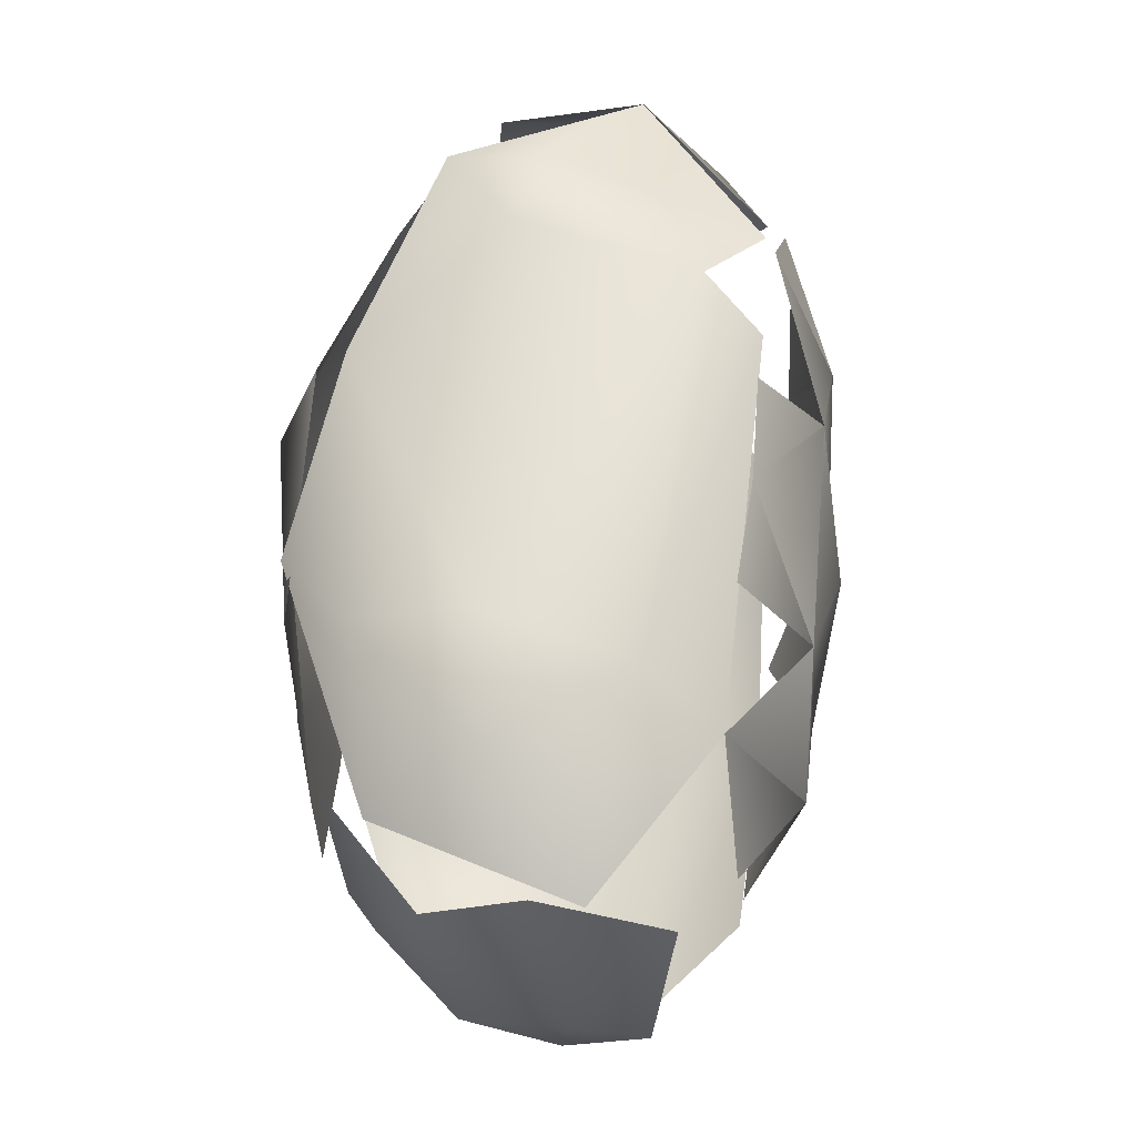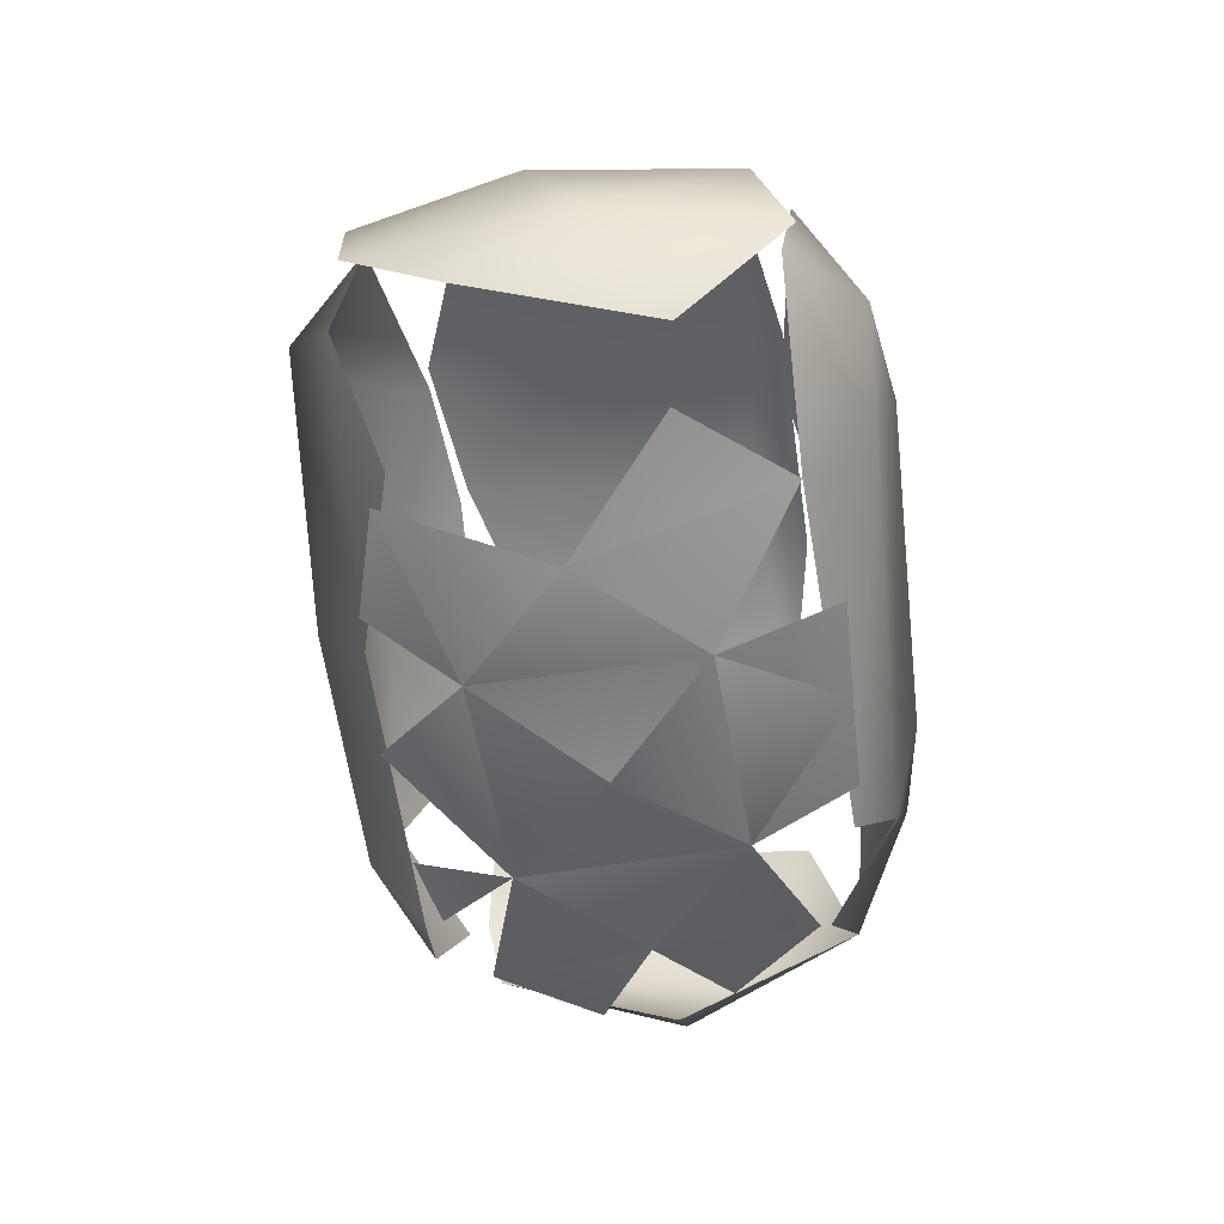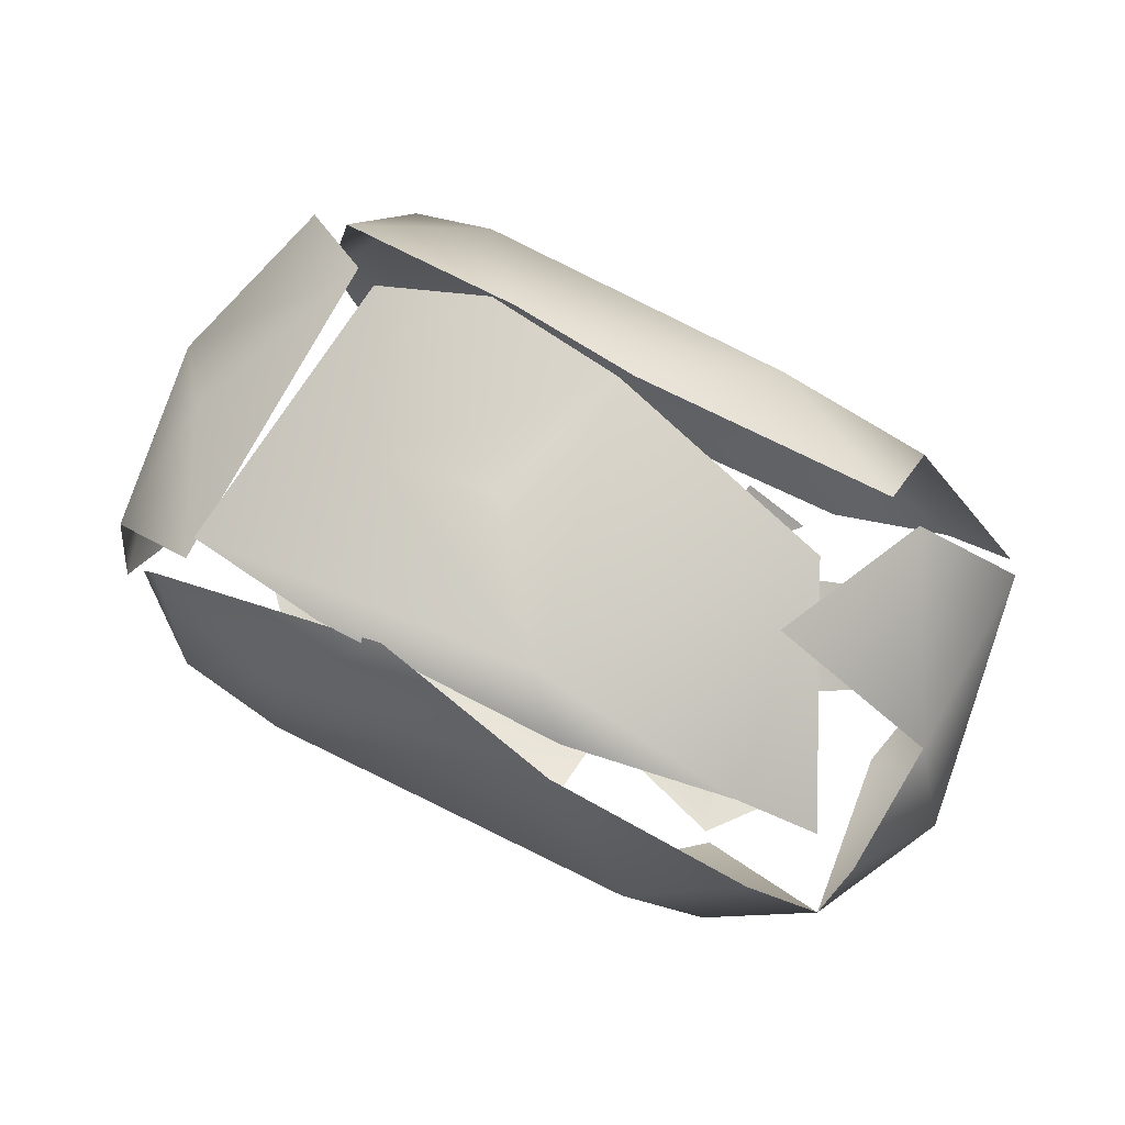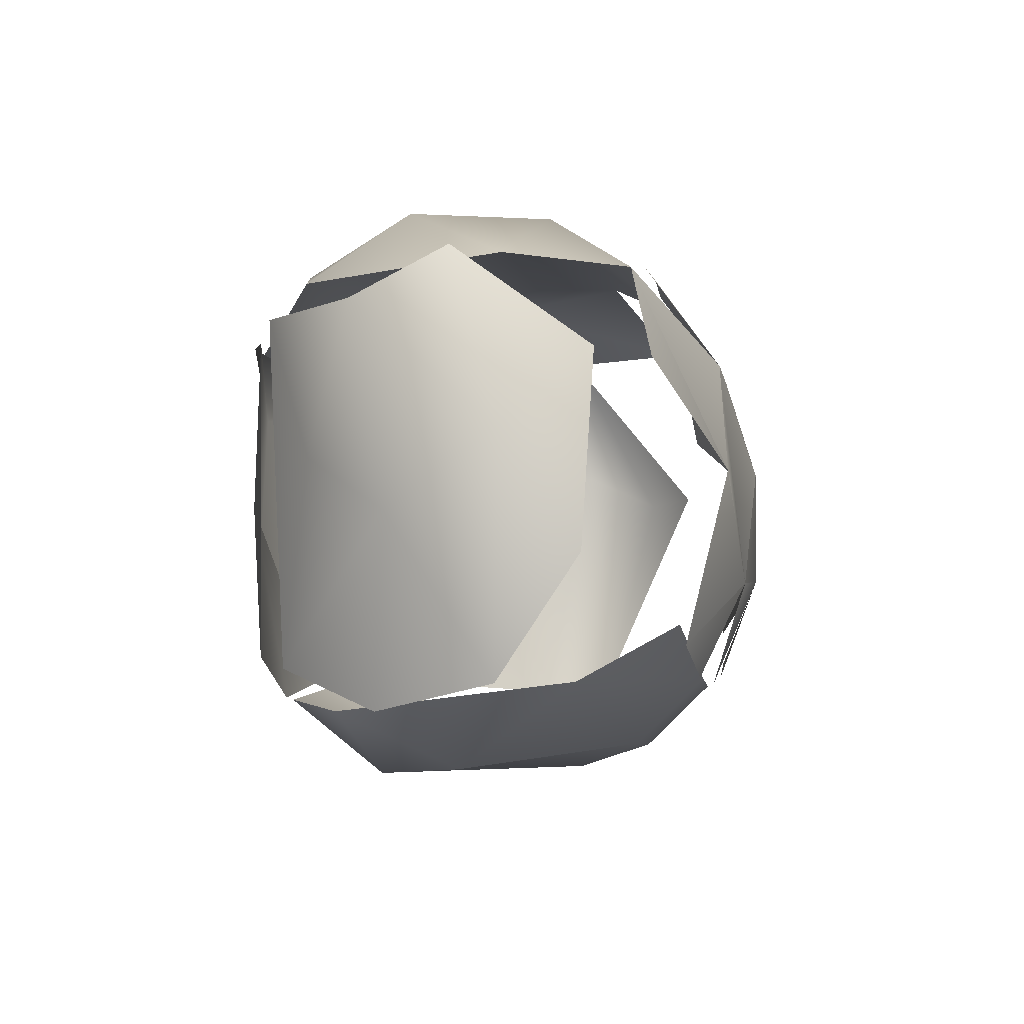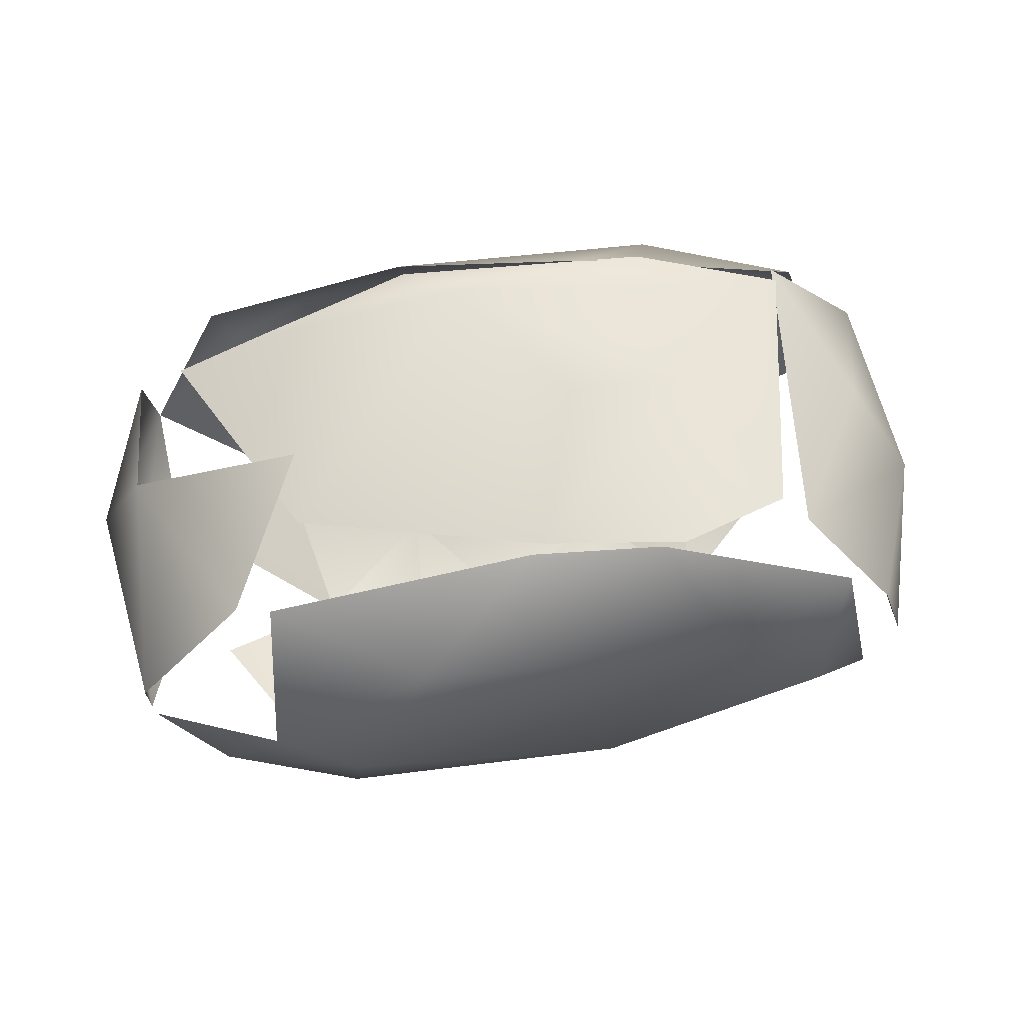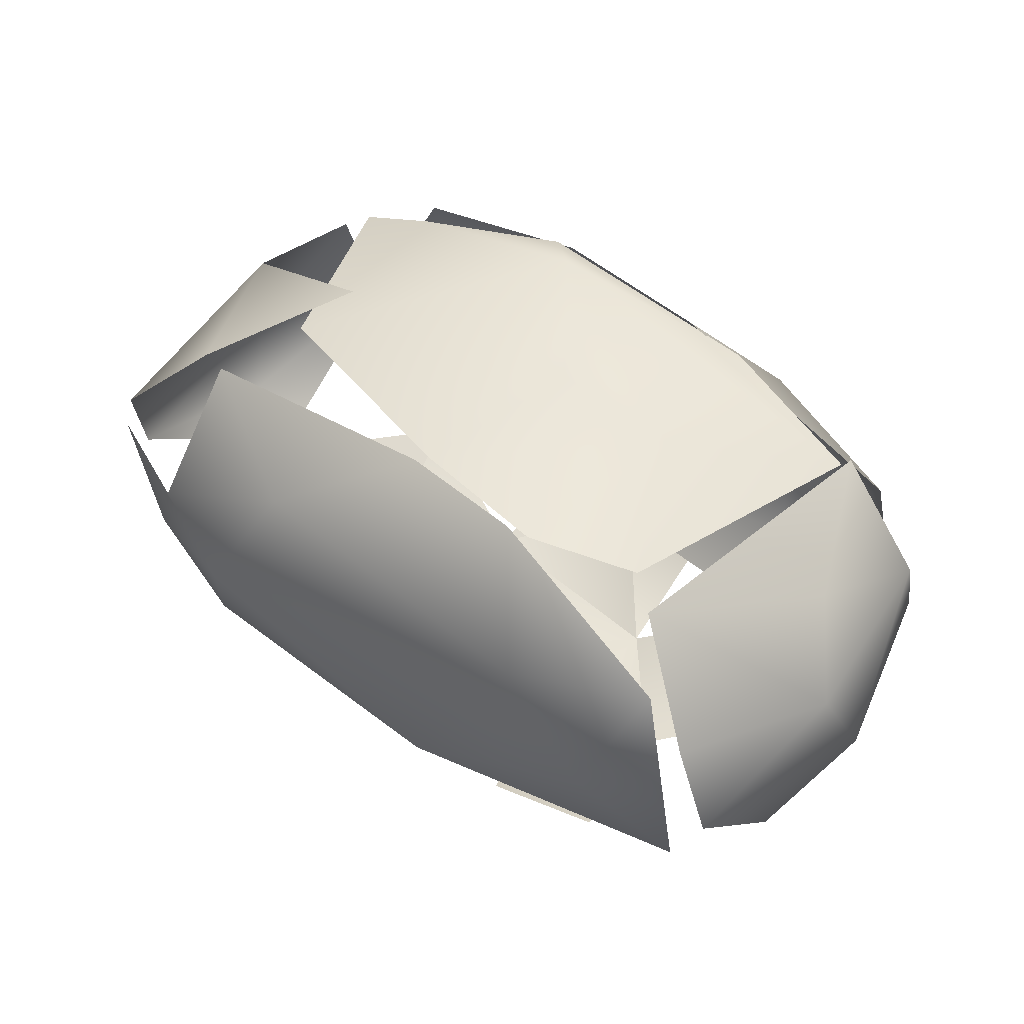
<metadata>
{"format":"obj","ext":"obj","renderer":"f3d","projection":"perspective","resolution":1024,"background":"white","views":[{"elev":21.6,"azim":99.1,"up":"+Y"},{"elev":-55.3,"azim":55.2,"up":"+Z"},{"elev":79.5,"azim":164.5,"up":"+Z"},{"elev":-46.8,"azim":102.2,"up":"+Y"},{"elev":64.6,"azim":-49.5,"up":"+Z"},{"elev":49.7,"azim":-2.1,"up":"+Z"}]}
</metadata>
<code>
v -0.005718 -0.01206 -0.004634
v 0.002271 -0.01001 -0.008626
v -0.002358 -0.01488 -0.004634
v 0.002271 -0.01001 -0.008626
v 0.0004635 -0.0169 -0.004634
v -0.01466 -0.0032 -0.004634
v -0.01791 0.001272 -0.004634
v -0.009015 0.001272 -0.008645
v -0.01415 -0.003786 -0.004634
v -0.009015 0.001272 -0.008645
v -0.01133 -0.006745 -0.004634
v 0.002271 0.001272 -0.01024
v 0.002271 -0.01001 -0.008626
v -0.008064 -0.01001 -0.004634
v -0.005836 -0.01669 0.001009
v -0.001589 -0.01518 -0.004634
v 0.01356 -0.02785 0.002061
v 0.006107 -0.0273 0.01158
v 0.001285 -0.02235 0.01835
v -0.02179 -0.002808 0.00242
v -0.0203 0.001272 -0.00298
v -0.02208 -0.003881 0.008063
v -0.0256 0.001272 0.0123
v -0.02733 0.006229 0.003175
v -0.01616 -0.006002 0.01931
v -0.0203 0.001272 -0.00298
v -0.02049 0.005445 0.02239
v 0.001565 -0.01425 0.02538
v -0.005136 -0.007193 0.02505
v -0.004017 -0.007354 0.02538
v 0.002976 -0.0153 0.0254
v -0.0003095 -0.00925 0.02635
v 0.006327 -0.001197 0.02744
v -0.02022 0.006915 -0.004634
v -0.0188 0.01538 -0.004634
v -0.009015 0.01256 -0.008514
v -0.009015 0.01256 -0.008514
v 0.002271 0.01256 -0.008698
v -0.009015 0.001272 -0.008645
v -0.01184 0.02174 -0.004634
v -0.009015 0.01256 -0.008514
v -0.01601 0.0194 -0.004634
v -0.0005508 0.02197 -0.004634
v 0.002271 0.01256 -0.008698
v -0.003372 0.02288 -0.004634
v -0.02879 0.01293 0.006065
v -0.01748 0.02102 -0.00288
v -0.02594 0.01256 -0.0004202
v -0.02594 0.006915 -5.458e-05
v -0.02027 0.01256 -0.004617
v -0.02594 0.01256 -0.0004202
v -0.02978 0.01044 0.01088
v -0.0203 0.02384 0.0006066
v -0.01931 0.02765 0.005971
v -0.02941 0.01181 0.0123
v -0.02187 0.007786 0.02157
v -0.01819 0.02263 0.0175
v -0.01466 0.02384 -0.002715
v -0.01736 0.0182 -0.004634
v -0.01184 0.02174 -0.004634
v -0.01254 0.02649 -0.0008528
v -0.006194 0.02384 -0.003997
v -0.007605 0.02658 -0.001509
v 0.002271 0.02105 -0.004634
v -0.009015 0.03151 0.005242
v -0.003372 0.02384 -0.003968
v 0.004716 0.02355 -0.0006701
v -0.009015 0.03151 0.005242
v -0.0003127 0.02967 0.009474
v -0.01124 0.02939 0.01562
v -0.003372 0.02866 0.01794
v -0.02321 0.006915 0.02082
v -0.01005 0.01256 0.02358
v -0.01415 0.008325 0.02377
v 0.007208 0.01115 0.02762
v -0.004078 0.02289 0.02164
v -0.009015 0.02647 0.01904
v -0.003372 0.02474 0.02131
v -0.006194 0.02667 0.01952
v 0.00807 0.0181 0.0226
v 0.006762 0.01626 0.02503
v -0.009015 0.02667 0.01908
v -0.01043 0.0282 0.01794
v 0.01142 -0.02125 -0.004634
v 0.01453 -0.0213 -0.004698
v 0.01735 -0.02066 -0.004634
v 0.007914 -0.0207 -0.004634
v 0.01356 -0.01001 -0.009092
v 0.01356 -0.01001 -0.009092
v 0.02161 -0.01784 -0.004634
v 0.0249 -0.01284 -0.004894
v 0.01356 -0.01001 -0.009092
v 0.02484 -0.01001 -0.005676
v 0.01356 0.001272 -0.009209
v 0.002271 0.001272 -0.01024
v 0.02484 -5.457e-05 -0.004634
v 0.01356 0.001272 -0.009209
v 0.02411 0.001272 -0.004634
v 0.02614 -0.003292 -0.004634
v 0.01064 -0.0213 -0.004634
v 0.01585 -0.02694 0.0006498
v 0.02149 -0.02412 6.901e-05
v 0.01567 -0.02893 0.007005
v 0.01813 -0.02694 0.001009
v 0.01735 -0.0213 -0.004265
v 0.02884 -0.01935 0.003974
v 0.01144 -0.02535 0.01891
v 0.01144 -0.02064 0.02289
v 0.01356 -0.02789 0.01555
v 0.02536 -0.02152 0.01224
v 0.02543 -0.01538 0.01758
v 0.02202 -0.02066 -0.002753
v 0.02825 -0.01218 -0.002357
v 0.02443 -0.01566 -0.004404
v 0.02484 -5.457e-05 -0.004634
v 0.03049 -0.007193 -0.001604
v 0.03467 -0.007193 0.005947
v 0.03175 -0.005782 -0.0001948
v 0.0338 -0.007898 0.002625
v 0.02624 0.005184 0.0007243
v 0.03049 -0.004371 -0.001399
v 0.03152 0.001341 0.009569
v 0.03341 -0.009447 0.013
v 0.03135 -0.004359 0.0167
v 0.02864 -0.004087 0.02014
v 0.01074 -0.01848 0.02485
v 0.01382 -0.006434 0.0254
v 0.02766 -0.005212 0.02093
v 0.01037 -0.008389 0.02559
v 0.01497 -0.005782 0.02538
v 0.02031 -0.007898 0.02267
v 0.02047 0.003569 0.02417
v 0.0167 0.006333 0.02529
v 0.01356 0.01256 -0.004967
v 0.02203 0.004093 -0.004634
v 0.01957 0.007328 -0.004634
v 0.0192 0.007741 -0.004634
v 0.004855 0.01946 -0.004634
v 0.007439 0.01786 -0.004634
v 0.007914 0.01752 -0.004634
v 0.004617 0.01538 -0.006666
v 0.02613 0.00794 0.01088
v 0.005013 0.02667 0.01204
v 0.02433 0.005809 0.019
f 6 7 8
f 10 12 2
f 10 13 14
f 18 15 17
f 19 15 18
f 22 23 24
f 24 20 22
f 25 23 22
f 15 20 21
f 21 16 15
f 20 15 22
f 22 15 19
f 25 22 19
f 27 23 25
f 19 28 25
f 25 28 29
f 29 27 25
f 34 35 36
f 34 37 8
f 38 12 8
f 38 39 36
f 38 37 45
f 41 40 45
f 21 20 24
f 47 46 53
f 54 53 46
f 23 52 24
f 54 46 55
f 57 54 55
f 55 56 57
f 47 53 65
f 54 65 53
f 67 66 69
f 69 66 68
f 54 70 65
f 70 54 57
f 68 71 69
f 74 30 75
f 73 57 56
f 76 77 74
f 76 74 75
f 81 76 75
f 87 5 2
f 87 13 88
f 94 92 2
f 94 13 95
f 96 93 88
f 96 92 97
f 17 16 100
f 16 17 15
f 106 103 102
f 18 17 107
f 107 19 18
f 109 103 110
f 103 106 110
f 108 109 110
f 108 110 111
f 102 113 106
f 113 117 106
f 119 115 120
f 122 119 120
f 110 106 123
f 123 106 117
f 123 111 110
f 119 122 124
f 107 28 19
f 127 31 126
f 108 111 125
f 128 127 126
f 33 30 127
f 30 31 127
f 75 33 127
f 128 75 127
f 123 125 111
f 38 134 97
f 94 12 44
f 94 134 137
f 140 134 44
f 138 120 115
f 142 67 143
f 120 138 67
f 67 142 120
f 80 143 71
f 142 143 80
f 80 144 142
f 122 120 142
f 144 124 122
f 122 142 144
f 143 67 69
f 143 69 71
f 75 30 33
f 80 133 144
f 75 128 132
f 81 75 132
f 144 133 124

</code>
